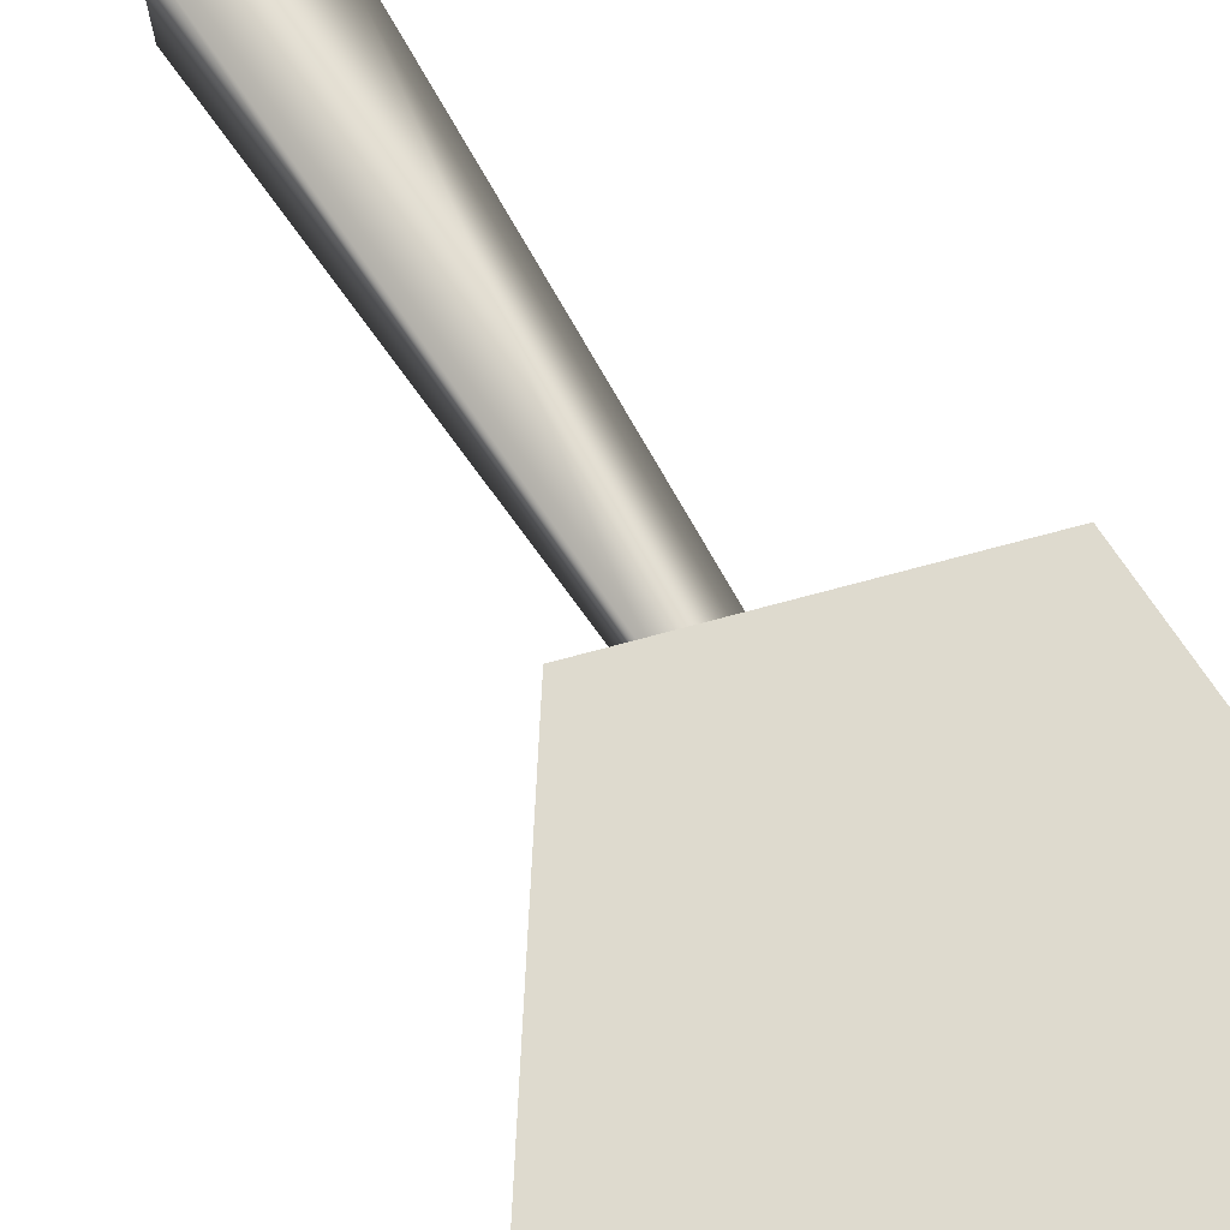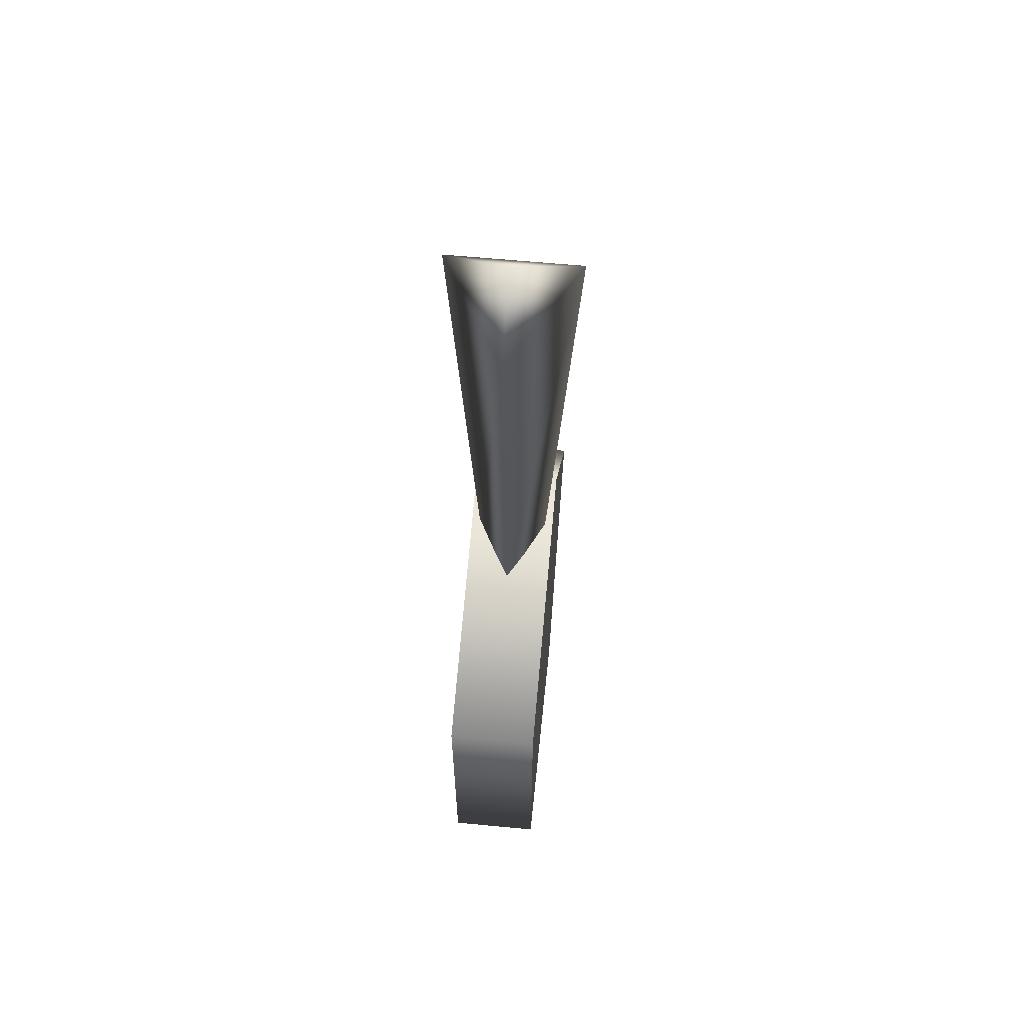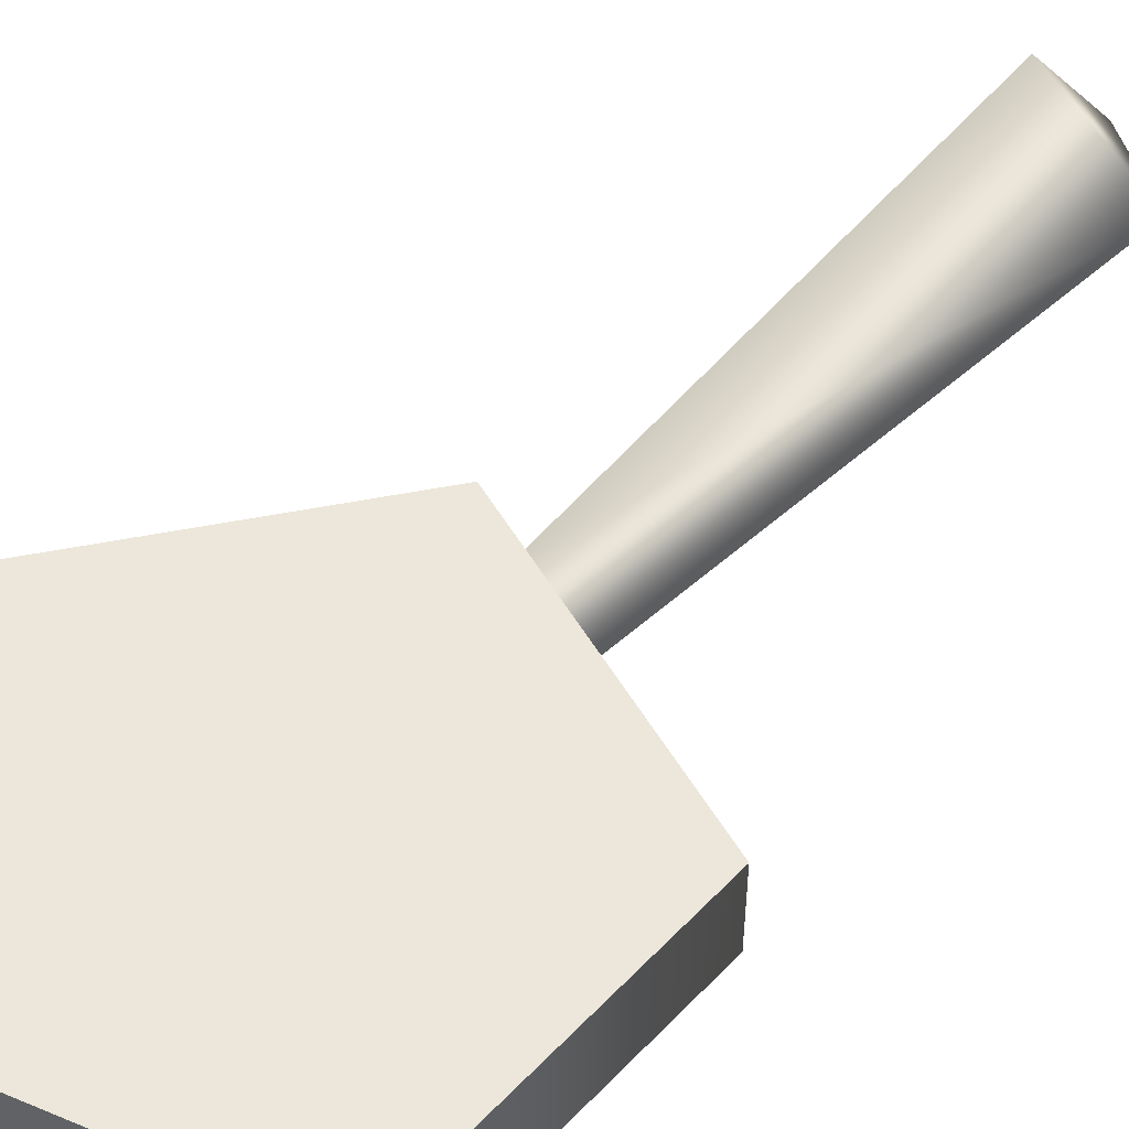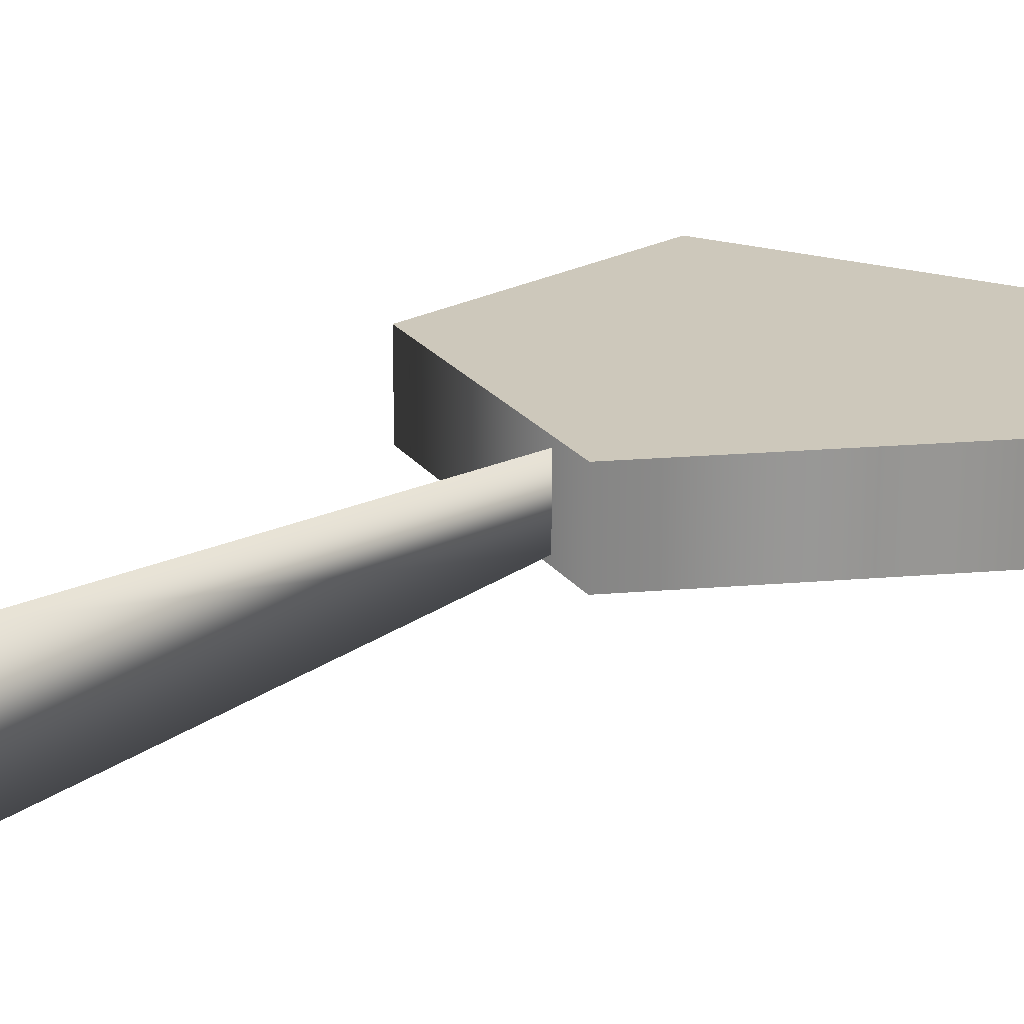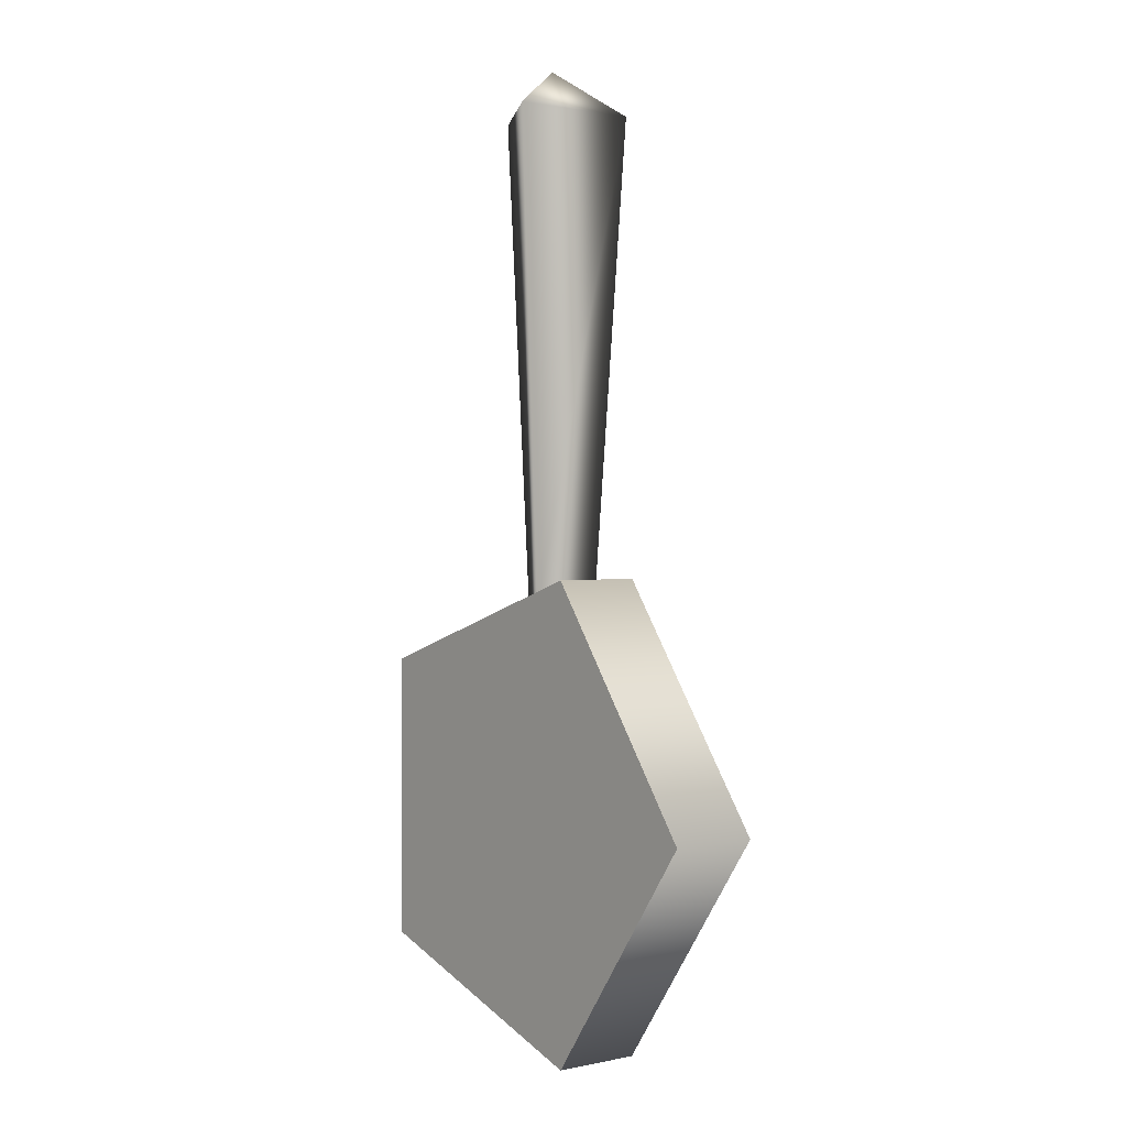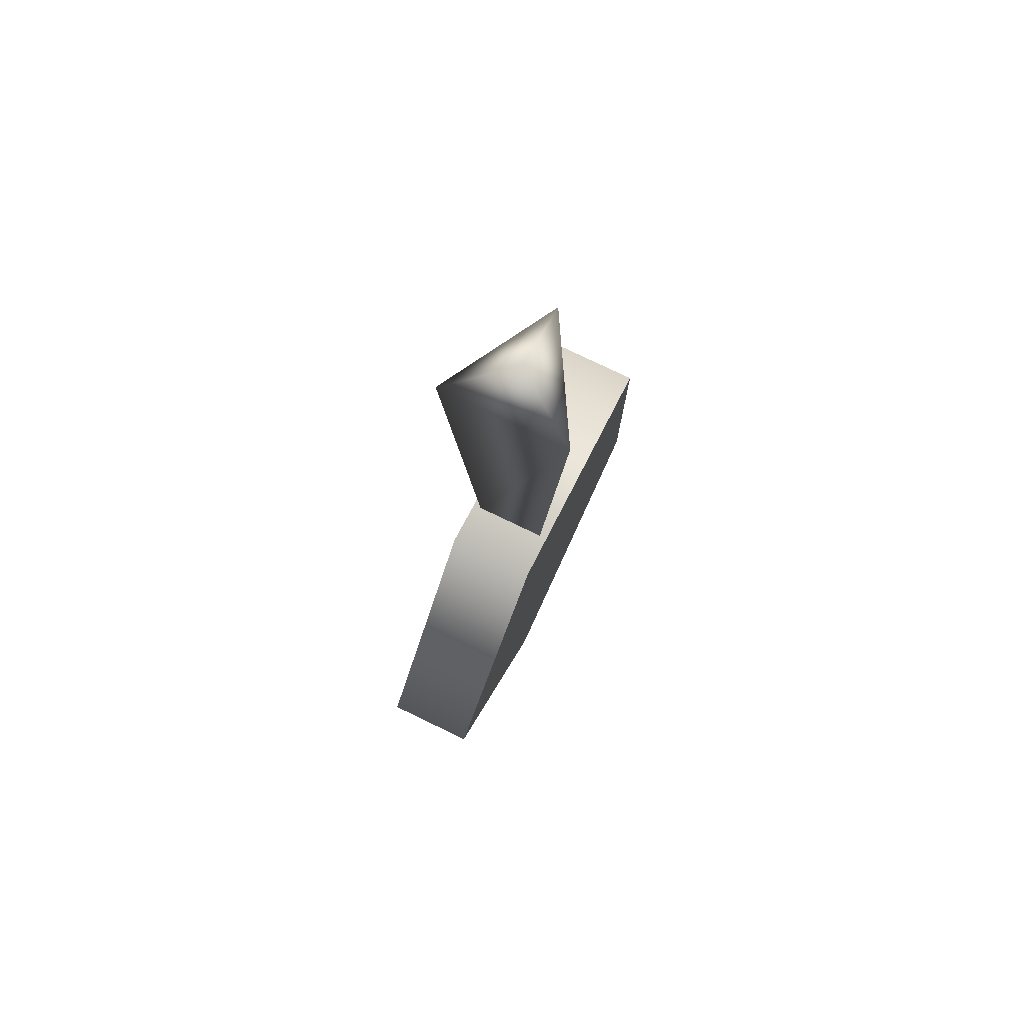
<metadata>
{"format":"obj","ext":"obj","renderer":"f3d","projection":"perspective","resolution":1024,"background":"white","views":[{"elev":71.3,"azim":146.8,"up":"+Y"},{"elev":62.2,"azim":-84.5,"up":"+Z"},{"elev":52.8,"azim":-137.8,"up":"+Y"},{"elev":22.0,"azim":45.7,"up":"+Y"},{"elev":1.4,"azim":52.4,"up":"+Z"},{"elev":77.4,"azim":115.7,"up":"+Z"}]}
</metadata>
<code>
g default
v 0.01168 0.2001 2.139
v 0.1792 0.4903 1.949
v -0.3234 0.2001 1.949
v 0.1792 -0.09011 1.949
v 0.1155 0.3607 -0.2437
v -0.1627 0.2001 -0.2437
v 0.1155 0.03952 -0.2437
v 0.3345 0 -2.251
v -0.9169 0 -1.844
v -0.9169 0 -0.5282
v 0.3345 0 -0.1216
v 1.108 0 -1.186
v 0.3345 0.4002 -2.251
v -0.9169 0.4002 -1.844
v -0.9169 0.4002 -0.5282
v 0.3345 0.4002 -0.1216
v 1.108 0.4002 -1.186
v -0.01139 0.4002 -1.186
v -0.01139 0 -1.186
g MagnifyingGlassCOL:pCylinder30
f 4 2 1
f 2 3 1
f 3 4 1
f 5 6 3 2
f 6 7 4 3
f 7 5 2 4
f 8 13 17 12
f 13 8 9 14
f 14 9 10 15
f 15 10 11 16
f 16 11 12 17
f 18 14 15
f 18 15 16
f 18 16 17
f 18 17 13
f 18 13 14
f 19 10 9
f 19 9 8
f 19 8 12
f 19 12 11
f 19 11 10

</code>
